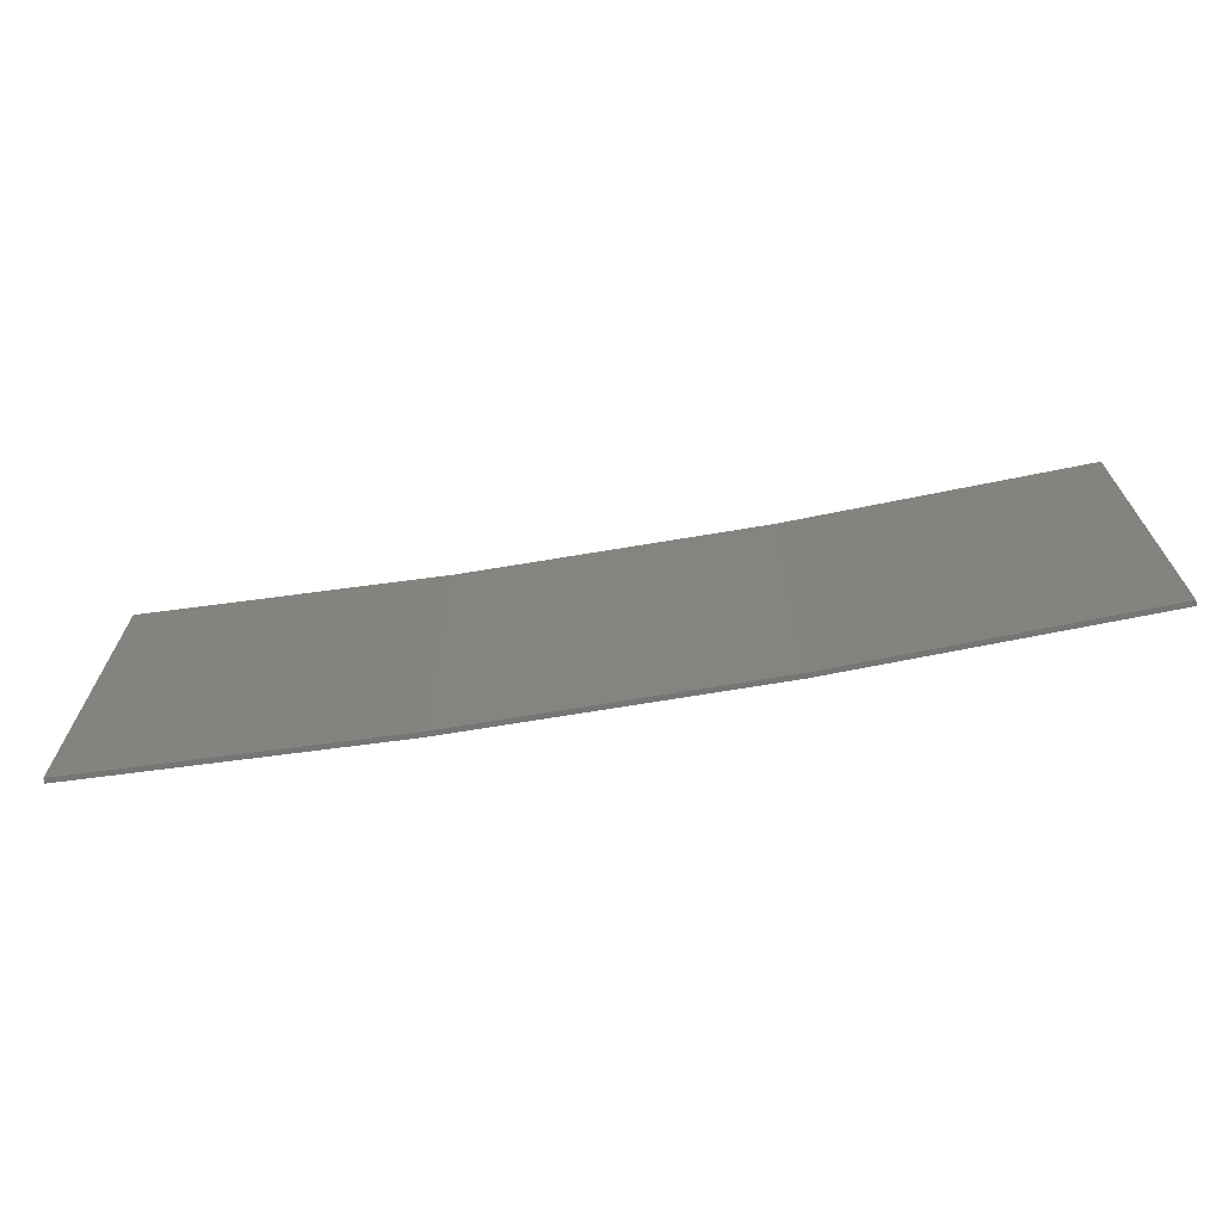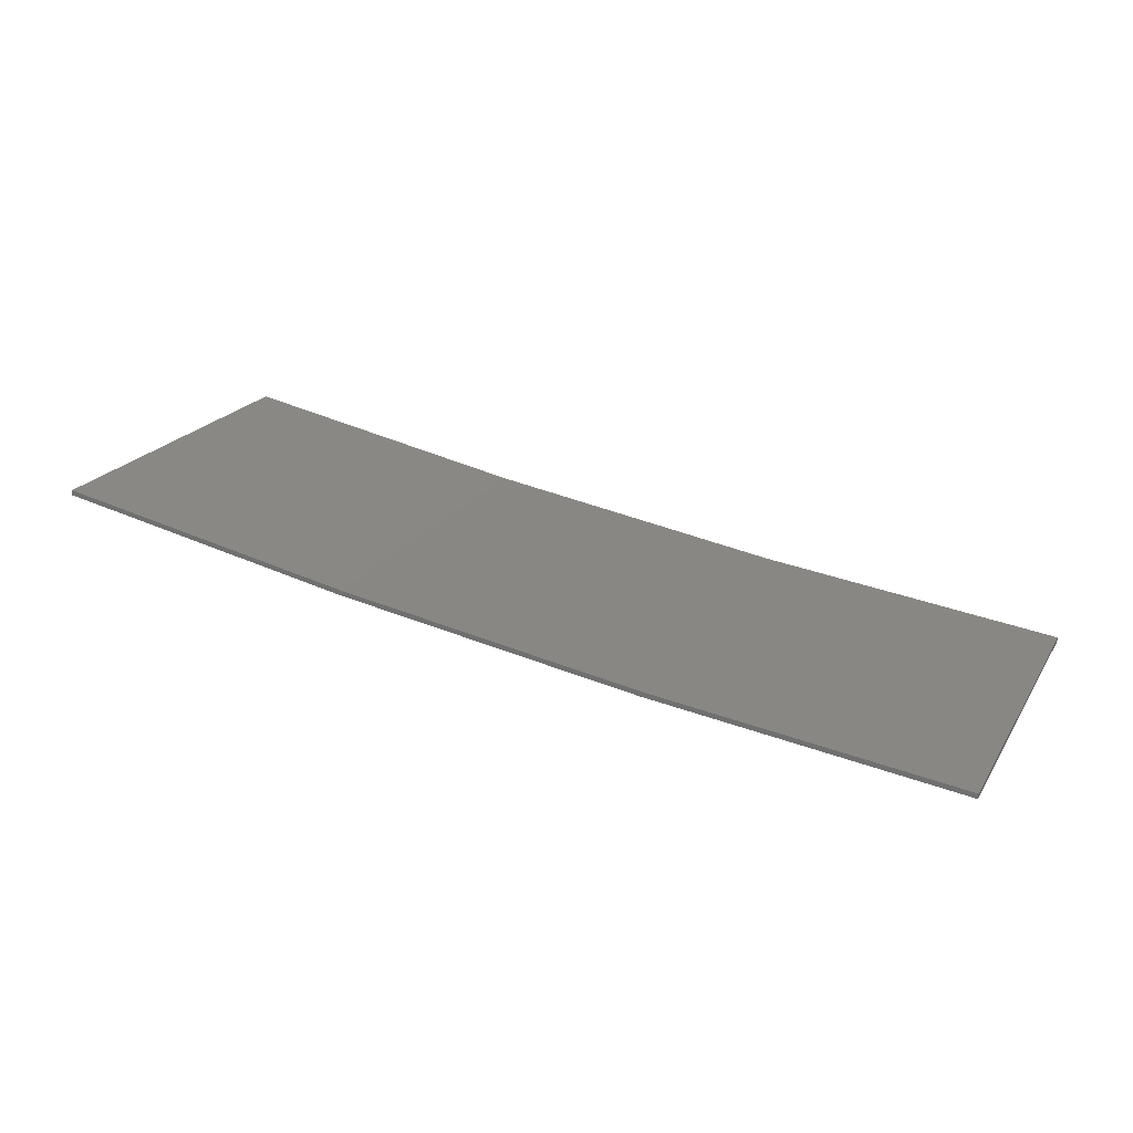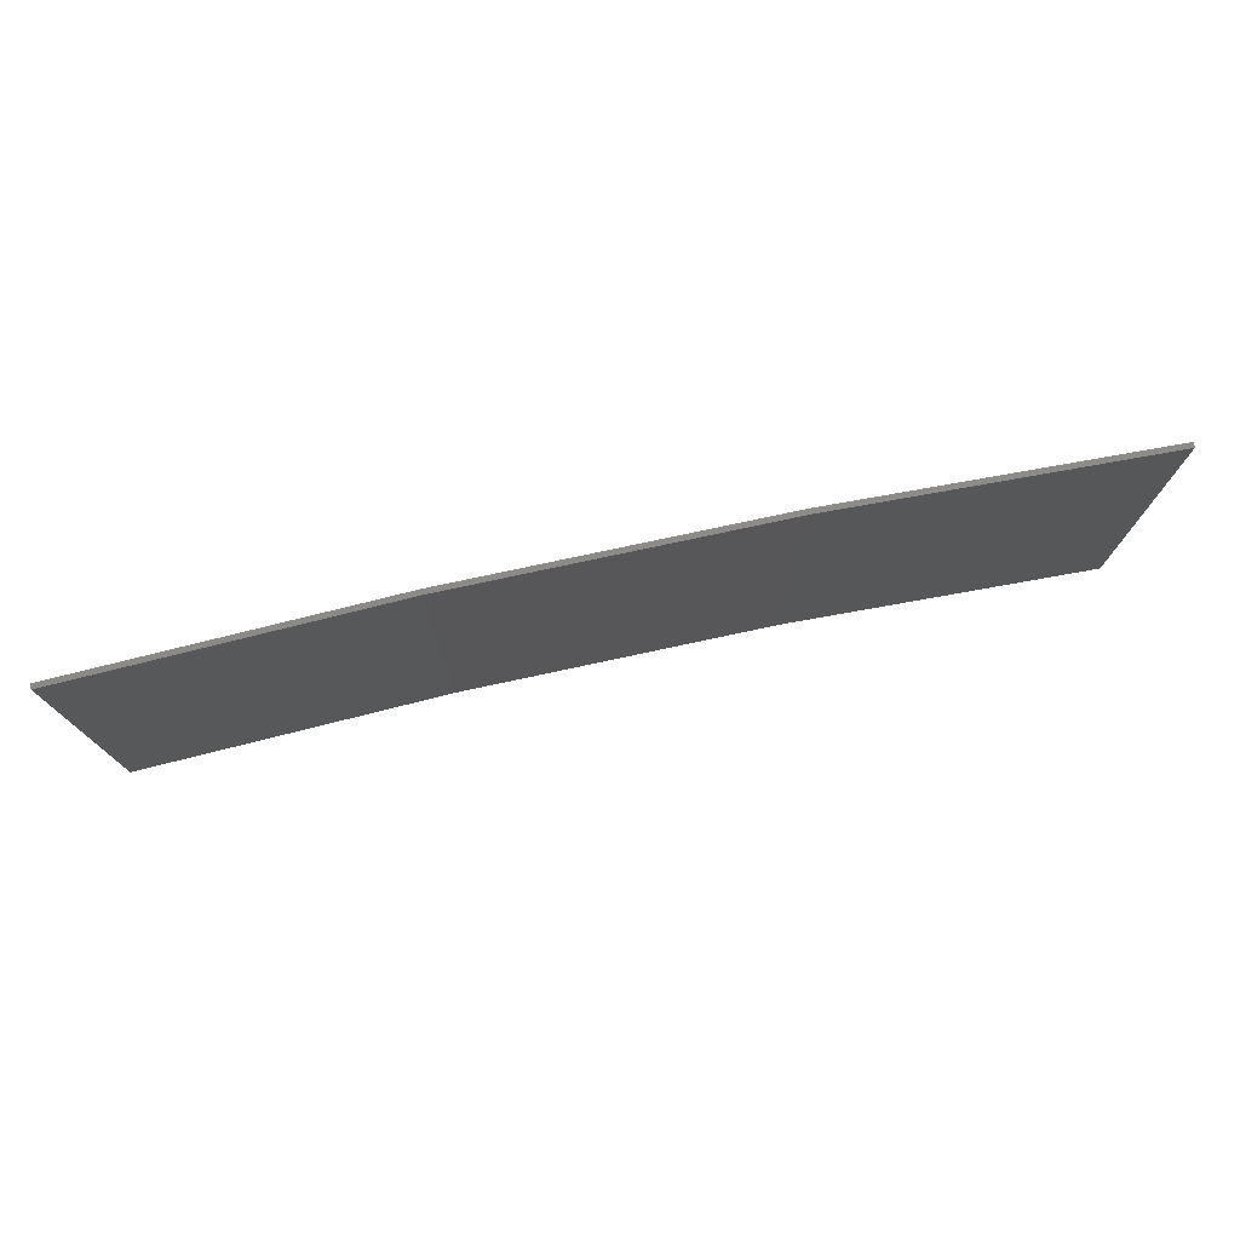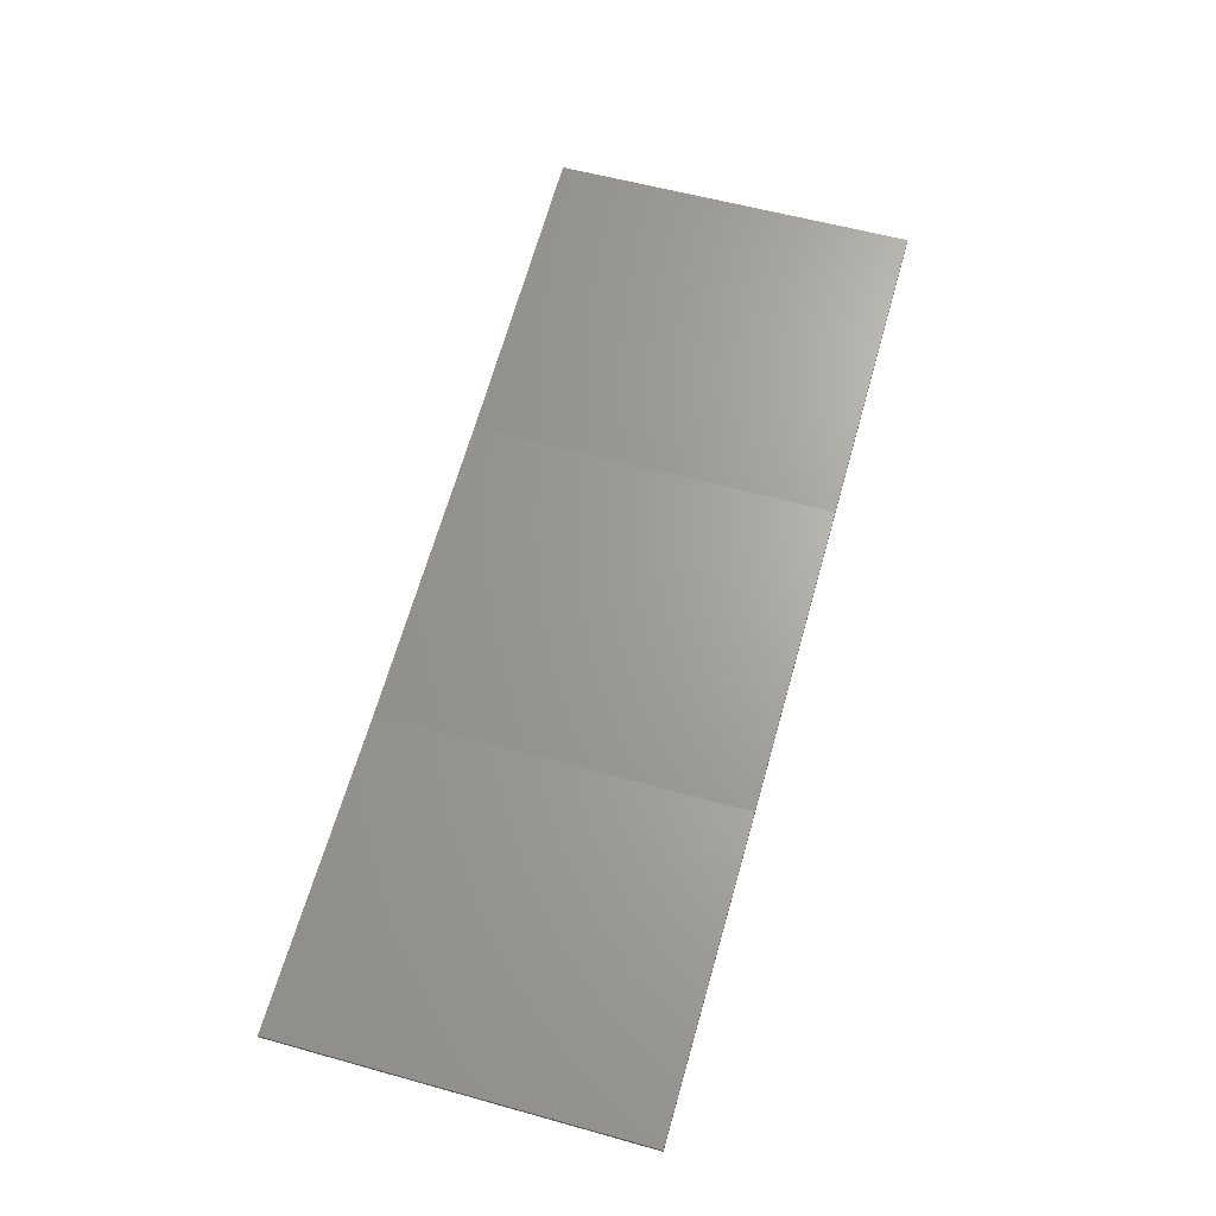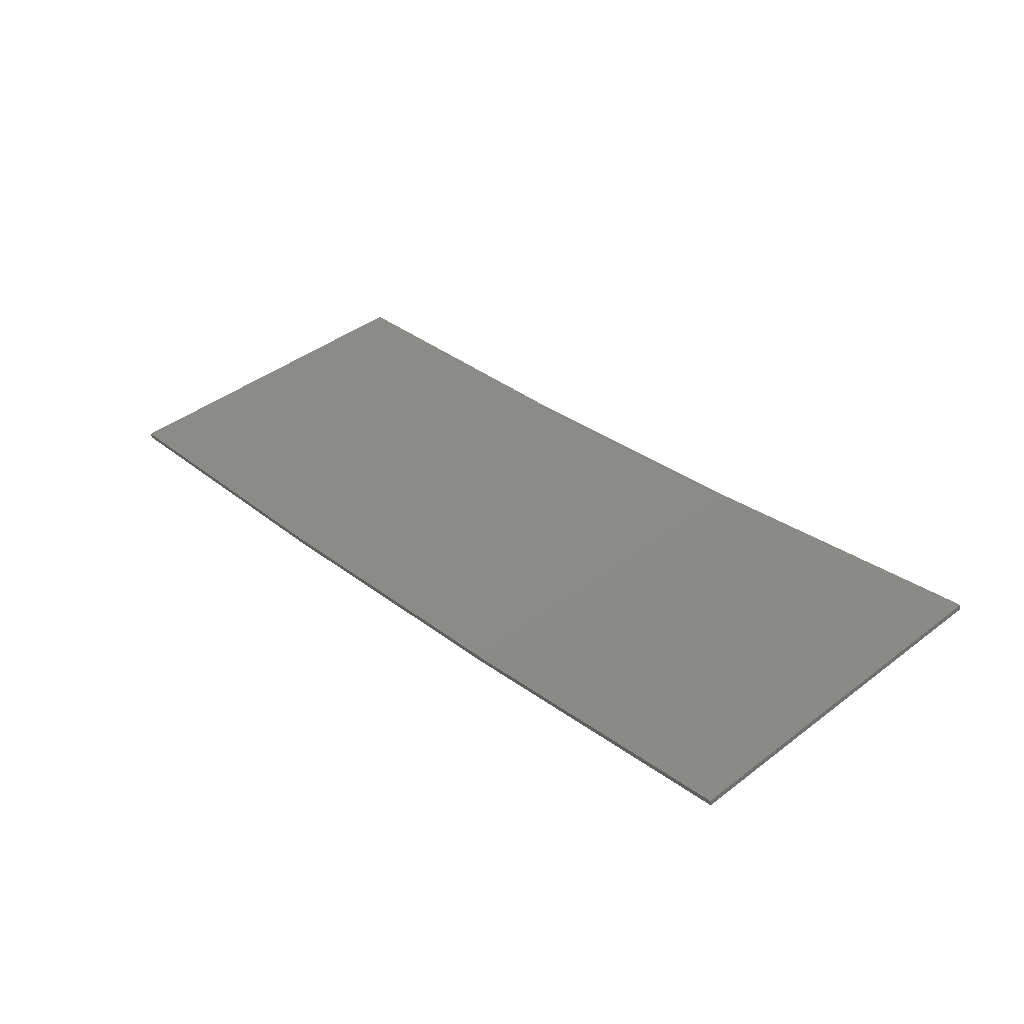
<metadata>
{"format":"stl","ext":"stl","renderer":"f3d","projection":"perspective","resolution":1024,"background":"white","views":[{"elev":-68.7,"azim":-161.6,"up":"+Z"},{"elev":21.4,"azim":-156.3,"up":"+Y"},{"elev":76.0,"azim":176.7,"up":"+Z"},{"elev":57.5,"azim":-73.9,"up":"+Y"},{"elev":42.3,"azim":47.7,"up":"+Y"}]}
</metadata>
<code>
# stl→obj: 16 verts, 28 faces
v 12.95 -3.449 140.3
v 9.907 -3.818 140.3
v 9.907 -3.818 136.7
v 12.95 -3.449 136.7
v 15.98 -2.977 140.3
v 15.98 -2.977 136.7
v 18.99 -2.402 140.3
v 18.99 -2.402 136.7
v 18.98 -2.353 140.3
v 18.98 -2.353 136.7
v 9.902 -3.768 136.7
v 9.902 -3.768 140.3
v 12.94 -3.399 136.7
v 12.94 -3.399 140.3
v 15.97 -2.927 140.3
v 15.97 -2.927 136.7
f 1 2 3
f 1 3 4
f 5 4 6
f 5 1 4
f 7 6 8
f 7 5 6
f 9 7 8
f 9 8 10
f 11 12 13
f 12 14 13
f 13 15 16
f 14 15 13
f 16 9 10
f 15 9 16
f 12 11 3
f 2 12 3
f 15 5 9
f 9 5 7
f 14 1 15
f 15 1 5
f 12 2 14
f 14 2 1
f 6 16 10
f 6 10 8
f 4 13 16
f 4 16 6
f 3 11 13
f 3 13 4

</code>
